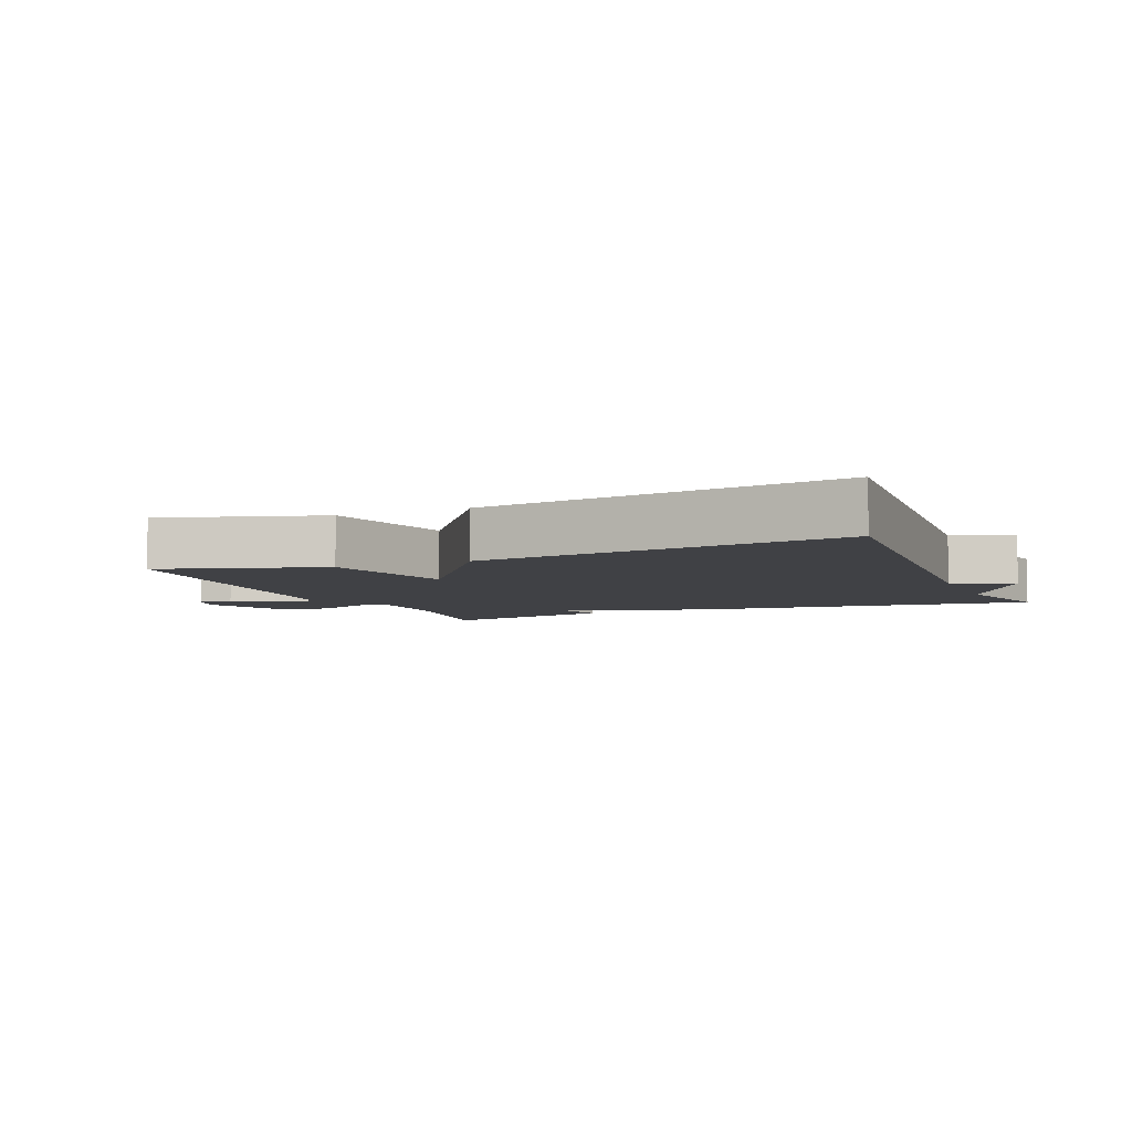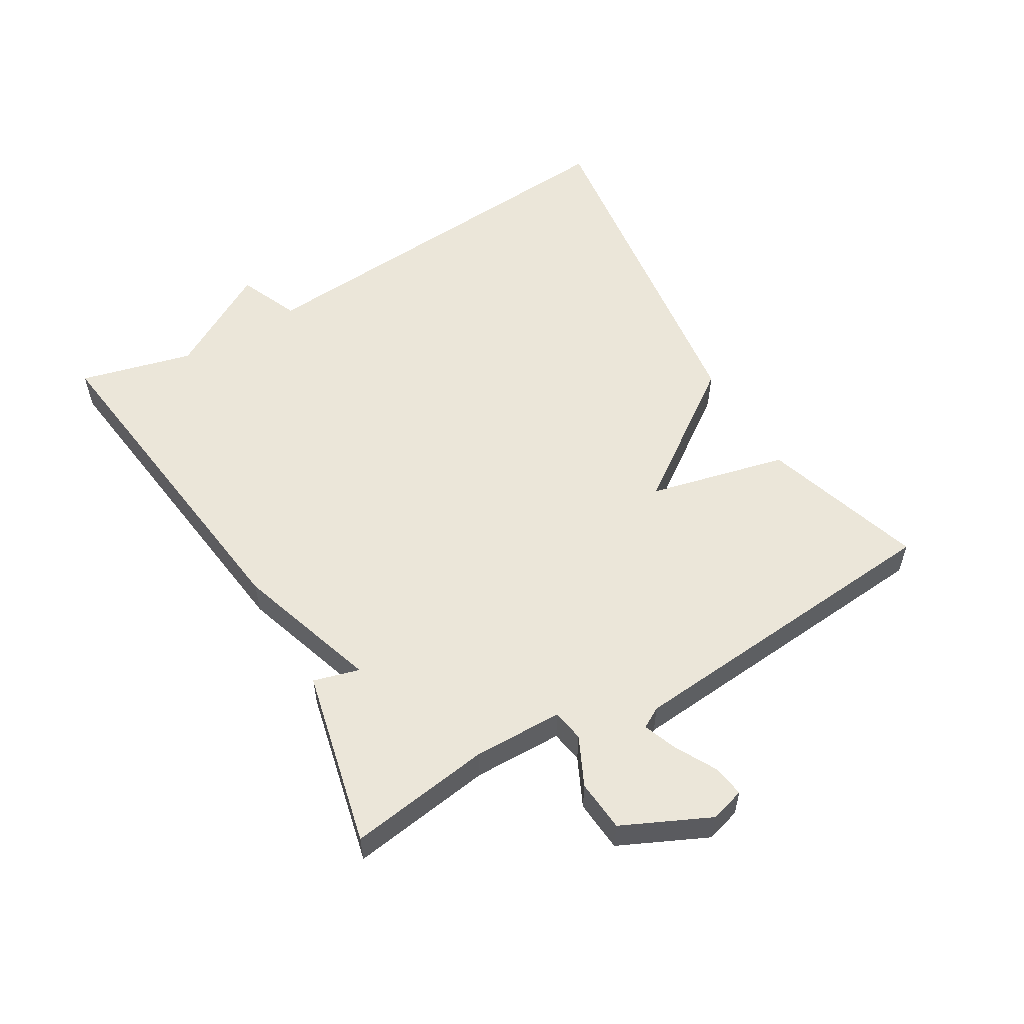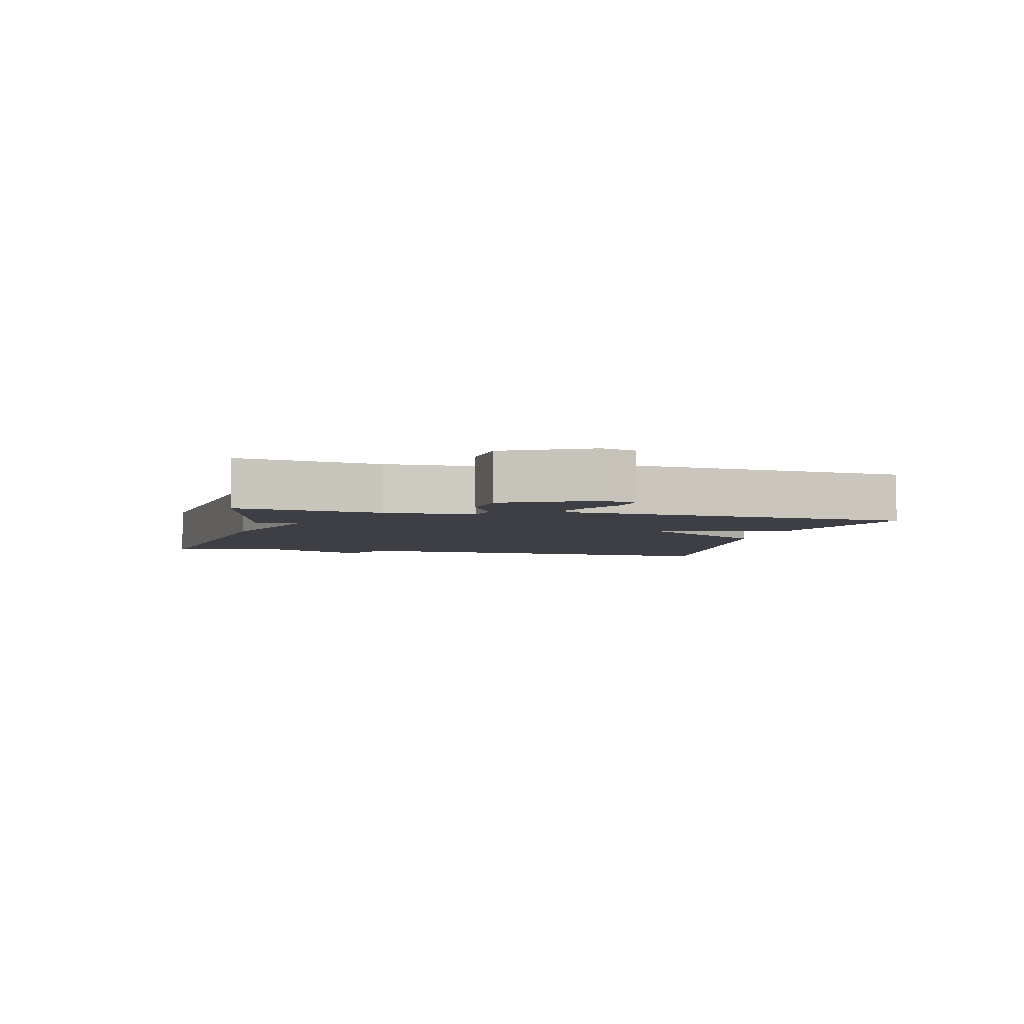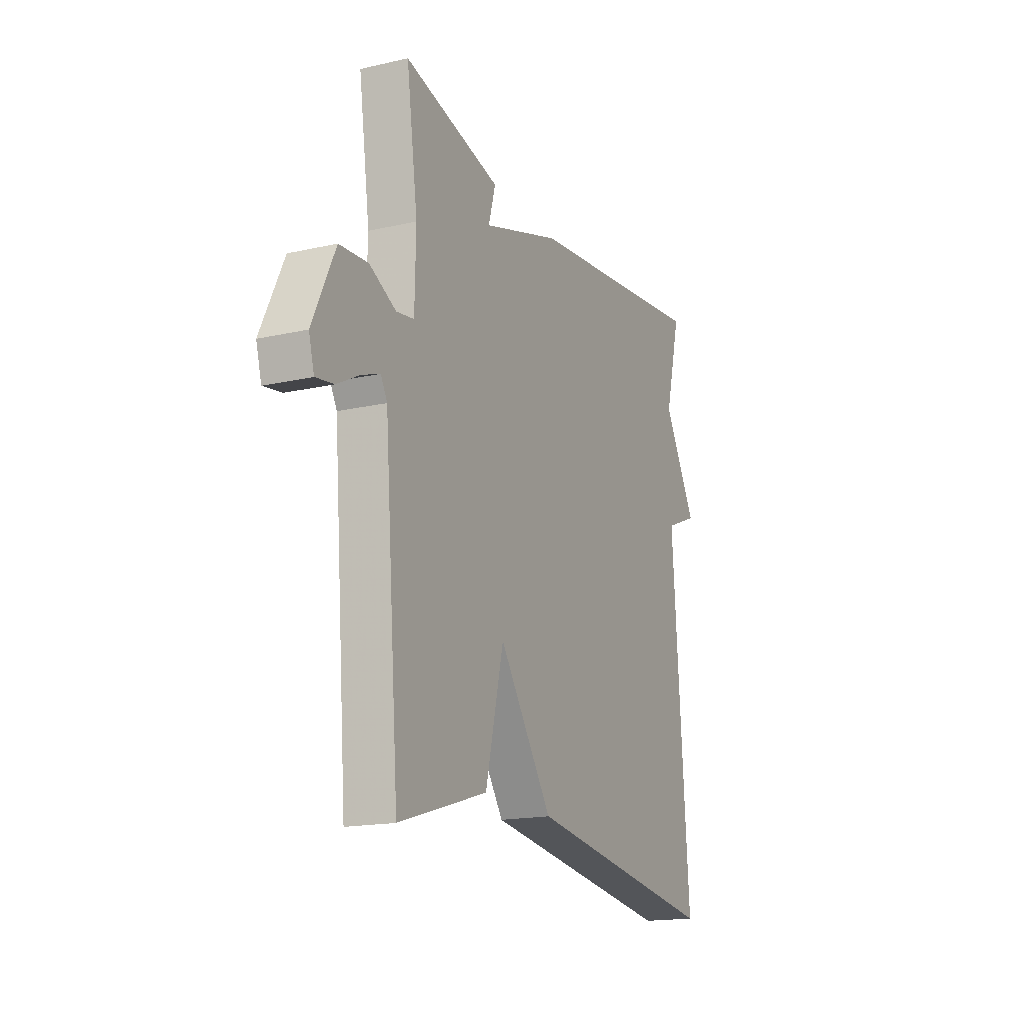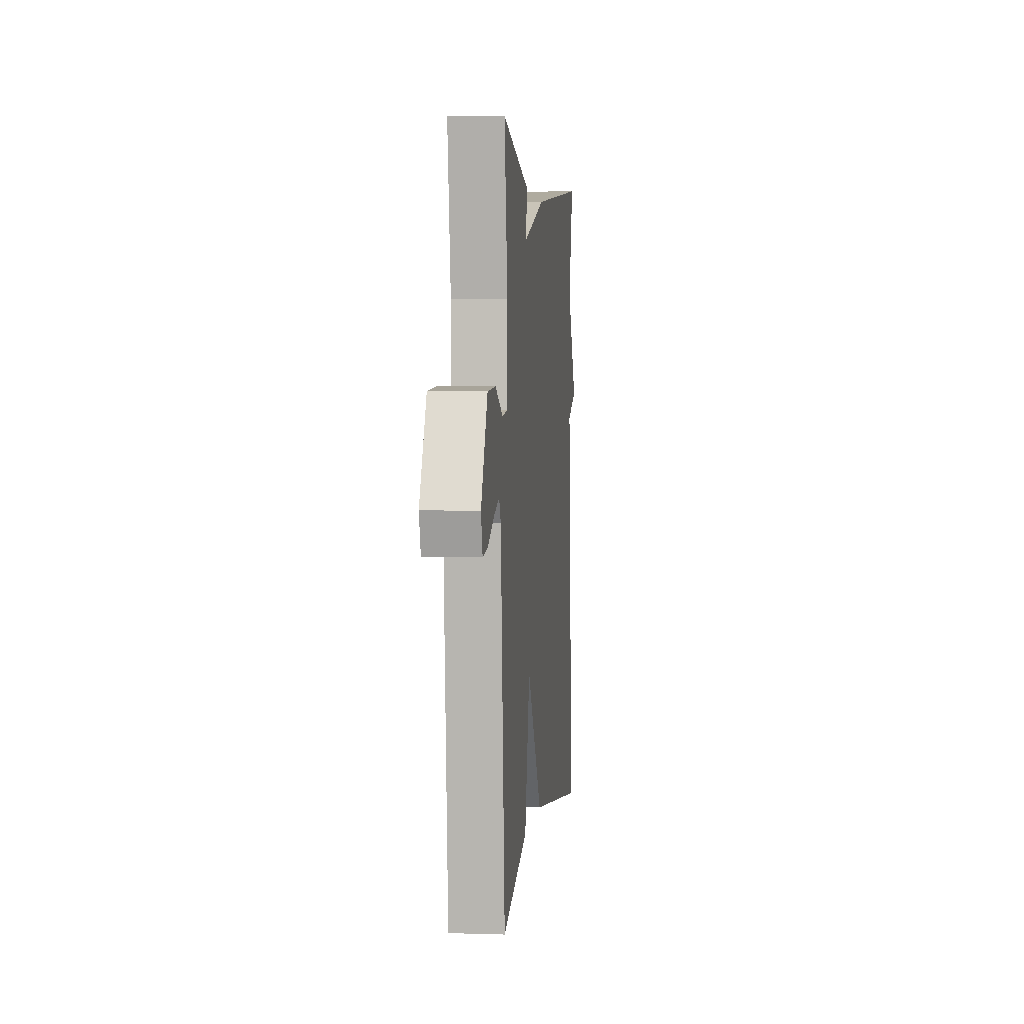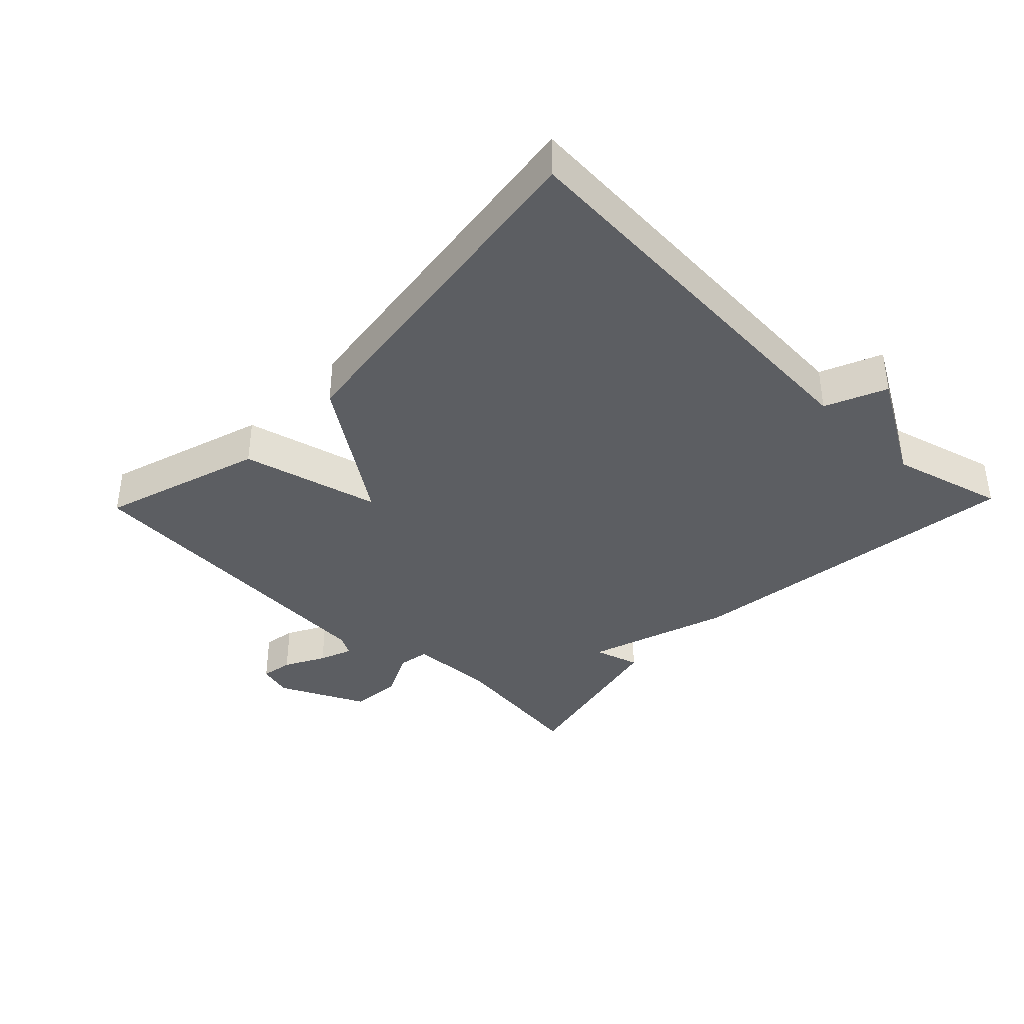
<metadata>
{"format":"obj","ext":"obj","renderer":"f3d","projection":"perspective","resolution":1024,"background":"white","views":[{"elev":-5.8,"azim":-157.2,"up":"+Y"},{"elev":55.5,"azim":59.2,"up":"+Y"},{"elev":-4.5,"azim":76.4,"up":"+Y"},{"elev":-17.2,"azim":114.4,"up":"+Z"},{"elev":2.9,"azim":96.2,"up":"+Z"},{"elev":-37.8,"azim":-134.0,"up":"+Y"}]}
</metadata>
<code>
v -0.5 0.07 -0.5
v -0.455 0.07 0.127
v -0.548 0.07 0.166
v -0.455 0.07 0.327
v -0.5 0.07 0.5
v 0.029 0.07 0.437
v 0.249 0.07 0.367
v 0.229 0.07 0.437
v 0.5 0.07 0.5
v 0.469 0.07 0.281
v 0.472 0.07 0.145
v 0.521 0.07 0.137
v 0.595 0.07 0.173
v 0.674 0.07 0.167
v 0.737 0.07 0.034
v 0.722 0.07 -0.019
v 0.672 0.07 -0.011
v 0.61 0.07 0.022
v 0.559 0.07 0.041
v 0.541 0.07 0.009
v 0.5 0.07 -0.5
v 0.252 0.07 -0.424
v 0.201 0.07 -0.213
v 0.052 0.07 -0.424
v -0.5 0 -0.5
v -0.455 0 0.127
v -0.548 0 0.166
v -0.455 0 0.327
v -0.5 0 0.5
v 0.029 0 0.437
v 0.249 0 0.367
v 0.229 0 0.437
v 0.5 0 0.5
v 0.469 0 0.281
v 0.472 0 0.145
v 0.521 0 0.137
v 0.595 0 0.173
v 0.674 0 0.167
v 0.737 0 0.034
v 0.722 0 -0.019
v 0.672 0 -0.011
v 0.61 0 0.022
v 0.559 0 0.041
v 0.541 0 0.009
v 0.5 0 -0.5
v 0.252 0 -0.424
v 0.201 0 -0.213
v 0.052 0 -0.424
f 23 24 1 2
f 20 21 22 23
f 19 20 23 2
f 16 17 18
f 15 16 18
f 14 15 18
f 13 14 18
f 12 13 18
f 11 12 18 19
f 7 8 9 10
f 7 10 11
f 6 7 11
f 5 6 11
f 4 5 11
f 4 11 19
f 3 4 19
f 2 3 19
f 26 25 48 47
f 47 46 45 44
f 26 47 44 43
f 42 41 40
f 42 40 39
f 42 39 38
f 42 38 37
f 42 37 36
f 43 42 36 35
f 34 33 32 31
f 35 34 31
f 35 31 30
f 35 30 29
f 35 29 28
f 43 35 28
f 43 28 27
f 43 27 26
f 1 25 26 2
f 2 26 27 3
f 3 27 28 4
f 4 28 29 5
f 5 29 30 6
f 6 30 31 7
f 7 31 32 8
f 8 32 33 9
f 9 33 34 10
f 10 34 35 11
f 11 35 36 12
f 12 36 37 13
f 13 37 38 14
f 14 38 39 15
f 15 39 40 16
f 16 40 41 17
f 17 41 42 18
f 18 42 43 19
f 19 43 44 20
f 20 44 45 21
f 21 45 46 22
f 22 46 47 23
f 23 47 48 24
f 24 48 25 1

</code>
